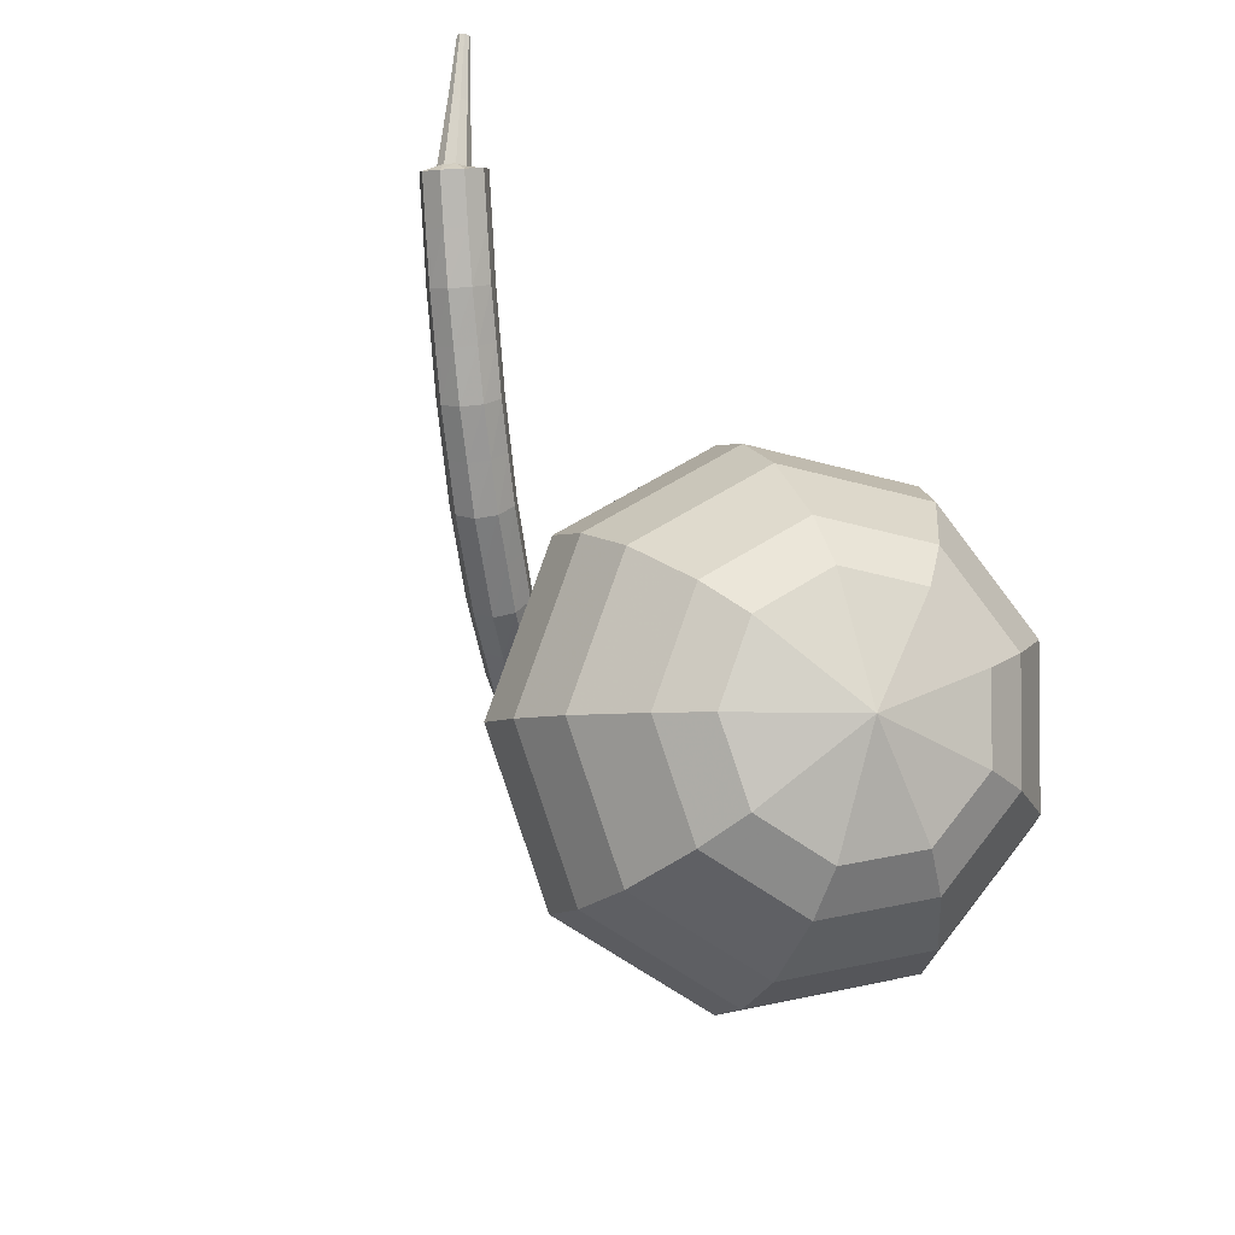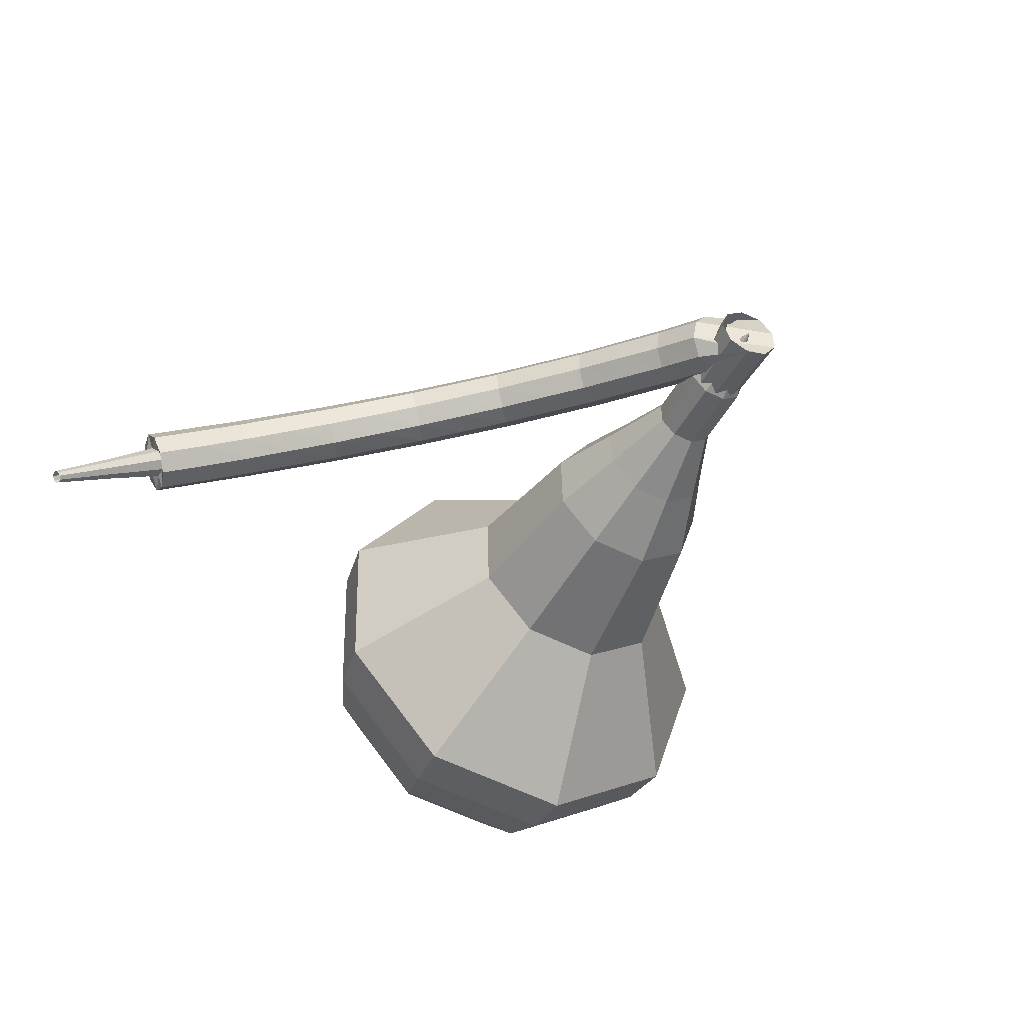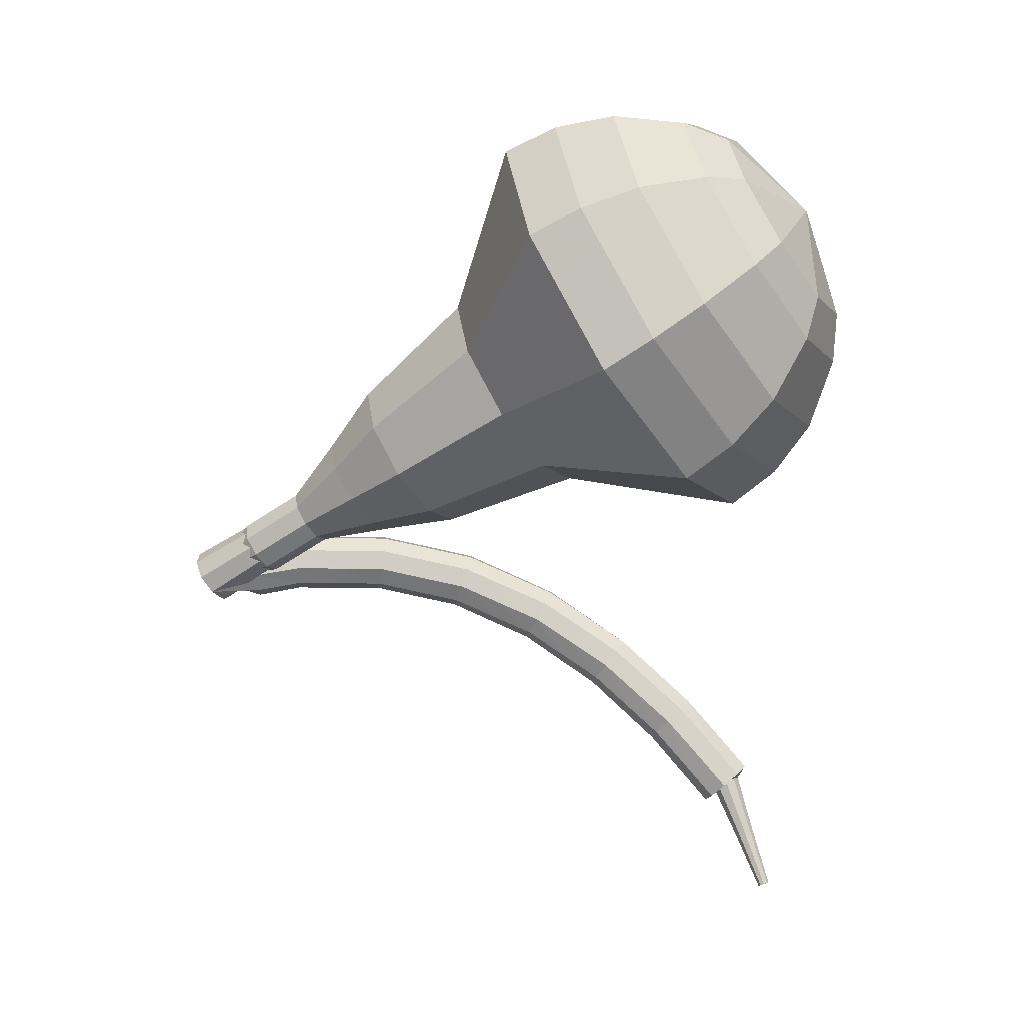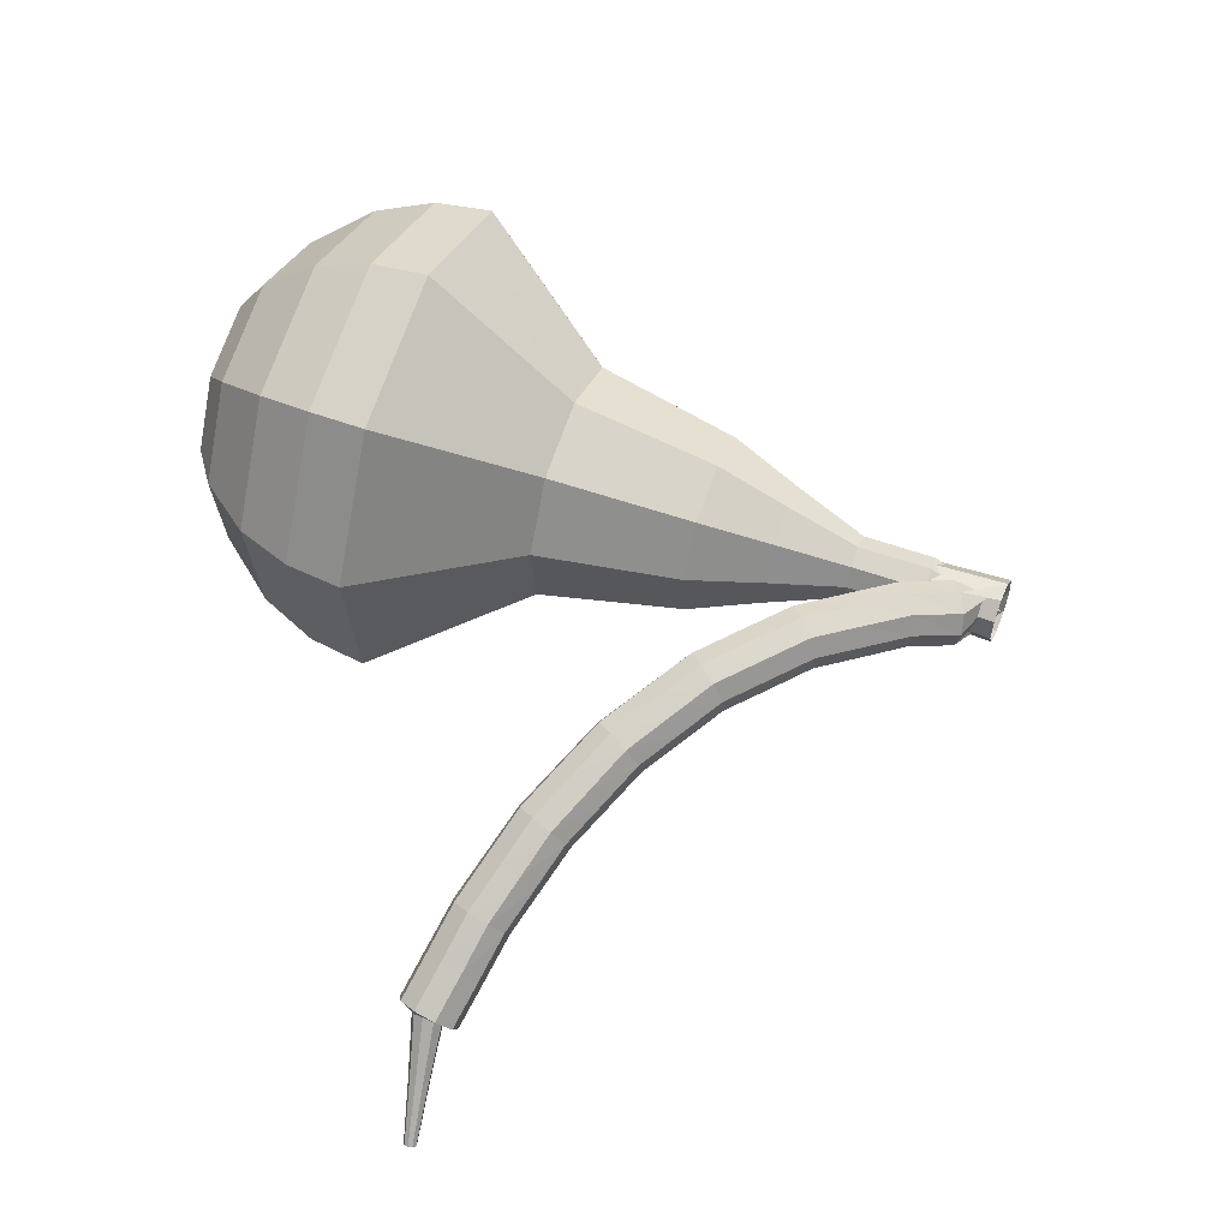
<metadata>
{"format":"obj","ext":"obj","renderer":"f3d","projection":"perspective","resolution":1024,"background":"white","views":[{"elev":60.9,"azim":57.3,"up":"+Y"},{"elev":-39.4,"azim":-54.1,"up":"+Z"},{"elev":-66.4,"azim":94.8,"up":"+Z"},{"elev":63.7,"azim":-98.8,"up":"+Z"}]}
</metadata>
<code>
g tube1
v 178.1 123.5 197.7
v 177 123.9 194.5
v 174.4 125.3 192.8
v 171.5 126.9 193.4
v 169.7 128.1 196
v 169.7 128.3 199.4
v 171.7 127.3 202
v 174.6 125.7 202.6
v 177.1 124.2 200.9
v 178.1 123.5 197.7
v 177.4 124.9 197.7
v 176.6 125.2 195.3
v 174.7 126.2 194.1
v 172.6 127.5 194.5
v 171.2 128.3 196.4
v 171.3 128.4 198.9
v 172.7 127.7 200.8
v 174.9 126.6 201.2
v 176.7 125.4 200
v 177.4 124.9 197.7
v 174.7 127.5 197.6
v 174.7 127.5 197.6
v 174.7 127.5 197.6
v 174.7 127.5 197.6
v 174.7 127.5 197.6
v 174.7 127.5 197.6
v 174.7 127.5 197.6
v 174.7 127.5 197.6
v 174.7 127.5 197.6
v 174.7 127.5 197.6
v 161 105.4 198.9
v 161.2 105.2 198.3
v 161.7 104.9 198
v 162.3 104.5 198.1
v 162.7 104.3 198.6
v 162.7 104.4 199.3
v 162.3 104.6 199.8
v 161.8 105 199.9
v 161.3 105.3 199.6
v 161 105.4 198.9
v 162.9 106.4 199.3
v 162.7 106.5 198.7
v 162.1 106.6 198.3
v 161.4 106.6 198.4
v 161 106.5 199
v 161 106.4 199.6
v 161.4 106.2 200.1
v 162.1 106.2 200.2
v 162.7 106.3 199.9
v 162.9 106.4 199.3
v 162.9 108.1 199.6
v 162.7 108.1 199
v 162.1 108.2 198.7
v 161.4 108.1 198.8
v 161 108 199.3
v 161 107.9 200
v 161.4 107.8 200.5
v 162.1 107.8 200.6
v 162.7 107.9 200.3
v 162.9 108.1 199.6
v 162.7 109.7 199.8
v 162.5 109.7 199.2
v 161.9 109.7 198.8
v 161.2 109.6 198.9
v 160.8 109.5 199.5
v 160.8 109.4 200.1
v 161.2 109.4 200.7
v 161.9 109.5 200.8
v 162.5 109.6 200.4
v 162.7 109.7 199.8
v 162.5 111.4 200
v 162.2 111.3 199.3
v 161.6 111.2 199
v 161 111.1 199.1
v 160.6 111 199.6
v 160.6 110.9 200.3
v 161 111 200.8
v 161.7 111.2 200.9
v 162.2 111.3 200.6
v 162.5 111.4 200
v 161.9 113 199.9
v 161.7 112.9 199.3
v 161.2 112.7 198.9
v 160.5 112.5 199.1
v 160.1 112.4 199.6
v 160.1 112.4 200.3
v 160.5 112.5 200.8
v 161.2 112.8 200.9
v 161.7 112.9 200.6
v 161.9 113 199.9
v 161.4 114.6 199.9
v 161.2 114.5 199.2
v 160.7 114.2 198.9
v 160.1 114 199
v 159.6 113.8 199.5
v 159.6 113.9 200.2
v 160 114.1 200.8
v 160.6 114.4 200.9
v 161.2 114.6 200.5
v 161.4 114.6 199.9
v 160.7 116.1 199.7
v 160.5 115.9 199
v 160 115.6 198.7
v 159.4 115.3 198.8
v 159 115.1 199.3
v 158.9 115.2 200
v 159.3 115.5 200.5
v 159.9 115.8 200.6
v 160.4 116.1 200.3
v 160.7 116.1 199.7
v 159.9 117.6 199.4
v 159.8 117.3 198.8
v 159.3 117 198.4
v 158.7 116.6 198.6
v 158.3 116.5 199.1
v 158.2 116.6 199.7
v 158.5 116.9 200.3
v 159.1 117.3 200.4
v 159.6 117.5 200
v 159.9 117.6 199.4
v 158.9 118.9 199
v 158.8 118.6 198.4
v 158.4 118.2 198.1
v 157.8 117.8 198.2
v 157.4 117.7 198.7
v 157.3 117.8 199.3
v 157.6 118.2 199.8
v 158.1 118.6 200
v 158.6 118.9 199.6
v 158.9 118.9 199
v 158 120.2 198.6
v 157.9 119.9 198
v 157.5 119.4 197.7
v 157 119 197.8
v 156.5 118.9 198.3
v 156.4 119 198.9
v 156.7 119.4 199.4
v 157.1 119.9 199.5
v 157.7 120.2 199.2
v 158 120.2 198.6
v 156.9 121.3 198.1
v 156.9 121 197.5
v 156.5 120.5 197.1
v 156 120.1 197.2
v 155.6 119.9 197.7
v 155.4 120.1 198.4
v 155.6 120.5 198.9
v 156.1 121 199
v 156.6 121.3 198.7
v 156.9 121.3 198.1
v 155.8 122.5 197.5
v 155.8 122.1 196.9
v 155.5 121.6 196.6
v 155 121.2 196.7
v 154.5 121 197.2
v 154.4 121.1 197.9
v 154.5 121.6 198.3
v 155 122.1 198.5
v 155.5 122.5 198.1
v 155.8 122.5 197.5
v 154.6 123.5 196.9
v 154.7 123.1 196.3
v 154.4 122.6 196
v 153.9 122.1 196.1
v 153.5 121.9 196.6
v 153.3 122.1 197.2
v 153.4 122.5 197.7
v 153.8 123.1 197.8
v 154.3 123.4 197.5
v 154.6 123.5 196.9
v 153.5 124.4 196.3
v 153.5 124.1 195.7
v 153.2 123.5 195.4
v 152.8 123 195.5
v 152.3 122.8 196
v 152.1 123 196.6
v 152.3 123.5 197.1
v 152.7 124 197.2
v 153.1 124.4 196.9
v 153.5 124.4 196.3
v 153 124.1 196.3
v 153.1 124 196
v 153.1 123.6 195.9
v 153 123.3 195.9
v 152.8 123.2 196.1
v 152.6 123.2 196.4
v 152.5 123.5 196.6
v 152.6 123.8 196.7
v 152.8 124.1 196.5
v 153 124.1 196.3
v 151.4 124.5 195.1
v 151.4 124.4 195
v 151.4 124.2 194.9
v 151.3 124 194.9
v 151.2 123.9 195
v 151.1 123.9 195.2
v 151 124.1 195.4
v 151.1 124.3 195.4
v 151.2 124.5 195.3
v 151.4 124.5 195.1
v 149.7 124.9 194
v 149.8 124.9 193.9
v 149.8 124.7 193.8
v 149.7 124.6 193.8
v 149.6 124.5 193.9
v 149.6 124.6 194
v 149.5 124.7 194.1
v 149.6 124.8 194.1
v 149.6 124.9 194.1
v 149.7 124.9 194
f 1 2 12
f 12 11 1
f 2 3 13
f 13 12 2
f 3 4 14
f 14 13 3
f 4 5 15
f 15 14 4
f 5 6 16
f 16 15 5
f 6 7 17
f 17 16 6
f 7 8 18
f 18 17 7
f 8 9 19
f 19 18 8
f 9 10 20
f 20 19 9
f 11 12 22
f 22 21 11
f 12 13 23
f 23 22 12
f 13 14 24
f 24 23 13
f 14 15 25
f 25 24 14
f 15 16 26
f 26 25 15
f 16 17 27
f 27 26 16
f 17 18 28
f 28 27 17
f 18 19 29
f 29 28 18
f 19 20 30
f 30 29 19
f 21 22 32
f 32 31 21
f 22 23 33
f 33 32 22
f 23 24 34
f 34 33 23
f 24 25 35
f 35 34 24
f 25 26 36
f 36 35 25
f 26 27 37
f 37 36 26
f 27 28 38
f 38 37 27
f 28 29 39
f 39 38 28
f 29 30 40
f 40 39 29
f 31 32 42
f 42 41 31
f 32 33 43
f 43 42 32
f 33 34 44
f 44 43 33
f 34 35 45
f 45 44 34
f 35 36 46
f 46 45 35
f 36 37 47
f 47 46 36
f 37 38 48
f 48 47 37
f 38 39 49
f 49 48 38
f 39 40 50
f 50 49 39
f 41 42 52
f 52 51 41
f 42 43 53
f 53 52 42
f 43 44 54
f 54 53 43
f 44 45 55
f 55 54 44
f 45 46 56
f 56 55 45
f 46 47 57
f 57 56 46
f 47 48 58
f 58 57 47
f 48 49 59
f 59 58 48
f 49 50 60
f 60 59 49
f 51 52 62
f 62 61 51
f 52 53 63
f 63 62 52
f 53 54 64
f 64 63 53
f 54 55 65
f 65 64 54
f 55 56 66
f 66 65 55
f 56 57 67
f 67 66 56
f 57 58 68
f 68 67 57
f 58 59 69
f 69 68 58
f 59 60 70
f 70 69 59
f 61 62 72
f 72 71 61
f 62 63 73
f 73 72 62
f 63 64 74
f 74 73 63
f 64 65 75
f 75 74 64
f 65 66 76
f 76 75 65
f 66 67 77
f 77 76 66
f 67 68 78
f 78 77 67
f 68 69 79
f 79 78 68
f 69 70 80
f 80 79 69
f 71 72 82
f 82 81 71
f 72 73 83
f 83 82 72
f 73 74 84
f 84 83 73
f 74 75 85
f 85 84 74
f 75 76 86
f 86 85 75
f 76 77 87
f 87 86 76
f 77 78 88
f 88 87 77
f 78 79 89
f 89 88 78
f 79 80 90
f 90 89 79
f 81 82 92
f 92 91 81
f 82 83 93
f 93 92 82
f 83 84 94
f 94 93 83
f 84 85 95
f 95 94 84
f 85 86 96
f 96 95 85
f 86 87 97
f 97 96 86
f 87 88 98
f 98 97 87
f 88 89 99
f 99 98 88
f 89 90 100
f 100 99 89
f 91 92 102
f 102 101 91
f 92 93 103
f 103 102 92
f 93 94 104
f 104 103 93
f 94 95 105
f 105 104 94
f 95 96 106
f 106 105 95
f 96 97 107
f 107 106 96
f 97 98 108
f 108 107 97
f 98 99 109
f 109 108 98
f 99 100 110
f 110 109 99
f 101 102 112
f 112 111 101
f 102 103 113
f 113 112 102
f 103 104 114
f 114 113 103
f 104 105 115
f 115 114 104
f 105 106 116
f 116 115 105
f 106 107 117
f 117 116 106
f 107 108 118
f 118 117 107
f 108 109 119
f 119 118 108
f 109 110 120
f 120 119 109
f 111 112 122
f 122 121 111
f 112 113 123
f 123 122 112
f 113 114 124
f 124 123 113
f 114 115 125
f 125 124 114
f 115 116 126
f 126 125 115
f 116 117 127
f 127 126 116
f 117 118 128
f 128 127 117
f 118 119 129
f 129 128 118
f 119 120 130
f 130 129 119
f 121 122 132
f 132 131 121
f 122 123 133
f 133 132 122
f 123 124 134
f 134 133 123
f 124 125 135
f 135 134 124
f 125 126 136
f 136 135 125
f 126 127 137
f 137 136 126
f 127 128 138
f 138 137 127
f 128 129 139
f 139 138 128
f 129 130 140
f 140 139 129
f 131 132 142
f 142 141 131
f 132 133 143
f 143 142 132
f 133 134 144
f 144 143 133
f 134 135 145
f 145 144 134
f 135 136 146
f 146 145 135
f 136 137 147
f 147 146 136
f 137 138 148
f 148 147 137
f 138 139 149
f 149 148 138
f 139 140 150
f 150 149 139
f 141 142 152
f 152 151 141
f 142 143 153
f 153 152 142
f 143 144 154
f 154 153 143
f 144 145 155
f 155 154 144
f 145 146 156
f 156 155 145
f 146 147 157
f 157 156 146
f 147 148 158
f 158 157 147
f 148 149 159
f 159 158 148
f 149 150 160
f 160 159 149
f 151 152 162
f 162 161 151
f 152 153 163
f 163 162 152
f 153 154 164
f 164 163 153
f 154 155 165
f 165 164 154
f 155 156 166
f 166 165 155
f 156 157 167
f 167 166 156
f 157 158 168
f 168 167 157
f 158 159 169
f 169 168 158
f 159 160 170
f 170 169 159
f 161 162 172
f 172 171 161
f 162 163 173
f 173 172 162
f 163 164 174
f 174 173 163
f 164 165 175
f 175 174 164
f 165 166 176
f 176 175 165
f 166 167 177
f 177 176 166
f 167 168 178
f 178 177 167
f 168 169 179
f 179 178 168
f 169 170 180
f 180 179 169
f 171 172 182
f 182 181 171
f 172 173 183
f 183 182 172
f 173 174 184
f 184 183 173
f 174 175 185
f 185 184 174
f 175 176 186
f 186 185 175
f 176 177 187
f 187 186 176
f 177 178 188
f 188 187 177
f 178 179 189
f 189 188 178
f 179 180 190
f 190 189 179
f 181 182 192
f 192 191 181
f 182 183 193
f 193 192 182
f 183 184 194
f 194 193 183
f 184 185 195
f 195 194 184
f 185 186 196
f 196 195 185
f 186 187 197
f 197 196 186
f 187 188 198
f 198 197 187
f 188 189 199
f 199 198 188
f 189 190 200
f 200 199 189
f 191 192 202
f 202 201 191
f 192 193 203
f 203 202 192
f 193 194 204
f 204 203 193
f 194 195 205
f 205 204 194
f 195 196 206
f 206 205 195
f 196 197 207
f 207 206 196
f 197 198 208
f 208 207 197
f 198 199 209
f 209 208 198
f 199 200 210
f 210 209 199
v 161.9 104.8 198.9
v 161.9 104.8 198.9
v 161.9 104.8 198.9
v 161.9 104.8 198.9
v 161.9 104.8 198.9
v 161.9 104.8 198.9
v 161.9 104.8 198.9
v 161.9 104.8 198.9
v 161.9 104.8 198.9
v 161.9 104.8 198.9
v 163.9 106.4 198.8
v 163.7 106.5 198.2
v 163.2 106.7 197.8
v 162.6 107.1 198
v 162.2 107.3 198.5
v 162.2 107.3 199.2
v 162.6 107.1 199.7
v 163.2 106.8 199.8
v 163.7 106.5 199.5
v 163.9 106.4 198.8
v 165 108.4 198.7
v 164.8 108.5 198.1
v 164.3 108.8 197.7
v 163.7 109.1 197.8
v 163.3 109.3 198.4
v 163.4 109.4 199
v 163.8 109.2 199.6
v 164.3 108.8 199.7
v 164.9 108.5 199.3
v 165 108.4 198.7
v 166.9 110 198.6
v 166.5 110.1 197.4
v 165.5 110.7 196.7
v 164.4 111.3 197
v 163.8 111.7 197.9
v 163.8 111.8 199.2
v 164.5 111.4 200.2
v 165.6 110.8 200.4
v 166.6 110.3 199.8
v 166.9 110 198.6
v 168.9 111.5 198.5
v 168.3 111.8 196.7
v 166.8 112.6 195.7
v 165.2 113.5 196
v 164.1 114.2 197.5
v 164.2 114.3 199.4
v 165.3 113.7 200.9
v 166.9 112.8 201.2
v 168.4 111.9 200.3
v 168.9 111.5 198.5
v 172 115.1 198.2
v 171.2 115.4 195.8
v 169.2 116.5 194.5
v 167 117.7 195
v 165.6 118.6 197
v 165.7 118.7 199.5
v 167.2 118 201.5
v 169.4 116.8 201.9
v 171.3 115.7 200.6
v 172 115.1 198.2
v 177.5 117.3 198
v 175.9 118 193.2
v 172 120 190.6
v 167.6 122.6 191.5
v 164.8 124.3 195.4
v 164.9 124.6 200.6
v 167.9 123.1 204.5
v 172.3 120.7 205.4
v 176.1 118.4 202.8
v 177.5 117.3 198
v 178.2 119.1 197.9
v 176.6 119.7 193.2
v 172.8 121.7 190.8
v 168.6 124.1 191.6
v 165.9 125.9 195.4
v 166 126.1 200.4
v 168.9 124.7 204.2
v 173.2 122.3 205
v 176.9 120.1 202.6
v 178.2 119.1 197.9
v 178.5 121.1 197.8
v 177.1 121.6 193.6
v 173.7 123.4 191.4
v 169.9 125.6 192.2
v 167.5 127.2 195.6
v 167.6 127.4 200
v 170.2 126.1 203.4
v 174 124 204.2
v 177.3 122 202
v 178.5 121.1 197.8
v 178.1 123.5 197.7
v 177 123.9 194.5
v 174.4 125.3 192.8
v 171.5 126.9 193.4
v 169.7 128.1 196
v 169.7 128.3 199.4
v 171.7 127.3 202
v 174.6 125.7 202.6
v 177.1 124.2 200.9
v 178.1 123.5 197.7
v 177.4 124.9 197.7
v 176.6 125.2 195.3
v 174.7 126.2 194.1
v 172.6 127.5 194.5
v 171.2 128.3 196.4
v 171.3 128.4 198.9
v 172.7 127.7 200.8
v 174.9 126.6 201.2
v 176.7 125.4 200
v 177.4 124.9 197.7
v 174.7 127.5 197.6
v 174.7 127.5 197.6
v 174.7 127.5 197.6
v 174.7 127.5 197.6
v 174.7 127.5 197.6
v 174.7 127.5 197.6
v 174.7 127.5 197.6
v 174.7 127.5 197.6
v 174.7 127.5 197.6
v 174.7 127.5 197.6
f 211 212 222
f 222 221 211
f 212 213 223
f 223 222 212
f 213 214 224
f 224 223 213
f 214 215 225
f 225 224 214
f 215 216 226
f 226 225 215
f 216 217 227
f 227 226 216
f 217 218 228
f 228 227 217
f 218 219 229
f 229 228 218
f 219 220 230
f 230 229 219
f 221 222 232
f 232 231 221
f 222 223 233
f 233 232 222
f 223 224 234
f 234 233 223
f 224 225 235
f 235 234 224
f 225 226 236
f 236 235 225
f 226 227 237
f 237 236 226
f 227 228 238
f 238 237 227
f 228 229 239
f 239 238 228
f 229 230 240
f 240 239 229
f 231 232 242
f 242 241 231
f 232 233 243
f 243 242 232
f 233 234 244
f 244 243 233
f 234 235 245
f 245 244 234
f 235 236 246
f 246 245 235
f 236 237 247
f 247 246 236
f 237 238 248
f 248 247 237
f 238 239 249
f 249 248 238
f 239 240 250
f 250 249 239
f 241 242 252
f 252 251 241
f 242 243 253
f 253 252 242
f 243 244 254
f 254 253 243
f 244 245 255
f 255 254 244
f 245 246 256
f 256 255 245
f 246 247 257
f 257 256 246
f 247 248 258
f 258 257 247
f 248 249 259
f 259 258 248
f 249 250 260
f 260 259 249
f 251 252 262
f 262 261 251
f 252 253 263
f 263 262 252
f 253 254 264
f 264 263 253
f 254 255 265
f 265 264 254
f 255 256 266
f 266 265 255
f 256 257 267
f 267 266 256
f 257 258 268
f 268 267 257
f 258 259 269
f 269 268 258
f 259 260 270
f 270 269 259
f 261 262 272
f 272 271 261
f 262 263 273
f 273 272 262
f 263 264 274
f 274 273 263
f 264 265 275
f 275 274 264
f 265 266 276
f 276 275 265
f 266 267 277
f 277 276 266
f 267 268 278
f 278 277 267
f 268 269 279
f 279 278 268
f 269 270 280
f 280 279 269
f 271 272 282
f 282 281 271
f 272 273 283
f 283 282 272
f 273 274 284
f 284 283 273
f 274 275 285
f 285 284 274
f 275 276 286
f 286 285 275
f 276 277 287
f 287 286 276
f 277 278 288
f 288 287 277
f 278 279 289
f 289 288 278
f 279 280 290
f 290 289 279
f 281 282 292
f 292 291 281
f 282 283 293
f 293 292 282
f 283 284 294
f 294 293 283
f 284 285 295
f 295 294 284
f 285 286 296
f 296 295 285
f 286 287 297
f 297 296 286
f 287 288 298
f 298 297 287
f 288 289 299
f 299 298 288
f 289 290 300
f 300 299 289
f 291 292 302
f 302 301 291
f 292 293 303
f 303 302 292
f 293 294 304
f 304 303 293
f 294 295 305
f 305 304 294
f 295 296 306
f 306 305 295
f 296 297 307
f 307 306 296
f 297 298 308
f 308 307 297
f 298 299 309
f 309 308 298
f 299 300 310
f 310 309 299
f 301 302 312
f 312 311 301
f 302 303 313
f 313 312 302
f 303 304 314
f 314 313 303
f 304 305 315
f 315 314 304
f 305 306 316
f 316 315 305
f 306 307 317
f 317 316 306
f 307 308 318
f 318 317 307
f 308 309 319
f 319 318 308
f 309 310 320
f 320 319 309
f 311 312 322
f 322 321 311
f 312 313 323
f 323 322 312
f 313 314 324
f 324 323 313
f 314 315 325
f 325 324 314
f 315 316 326
f 326 325 315
f 316 317 327
f 327 326 316
f 317 318 328
f 328 327 317
f 318 319 329
f 329 328 318
f 319 320 330
f 330 329 319
g

</code>
